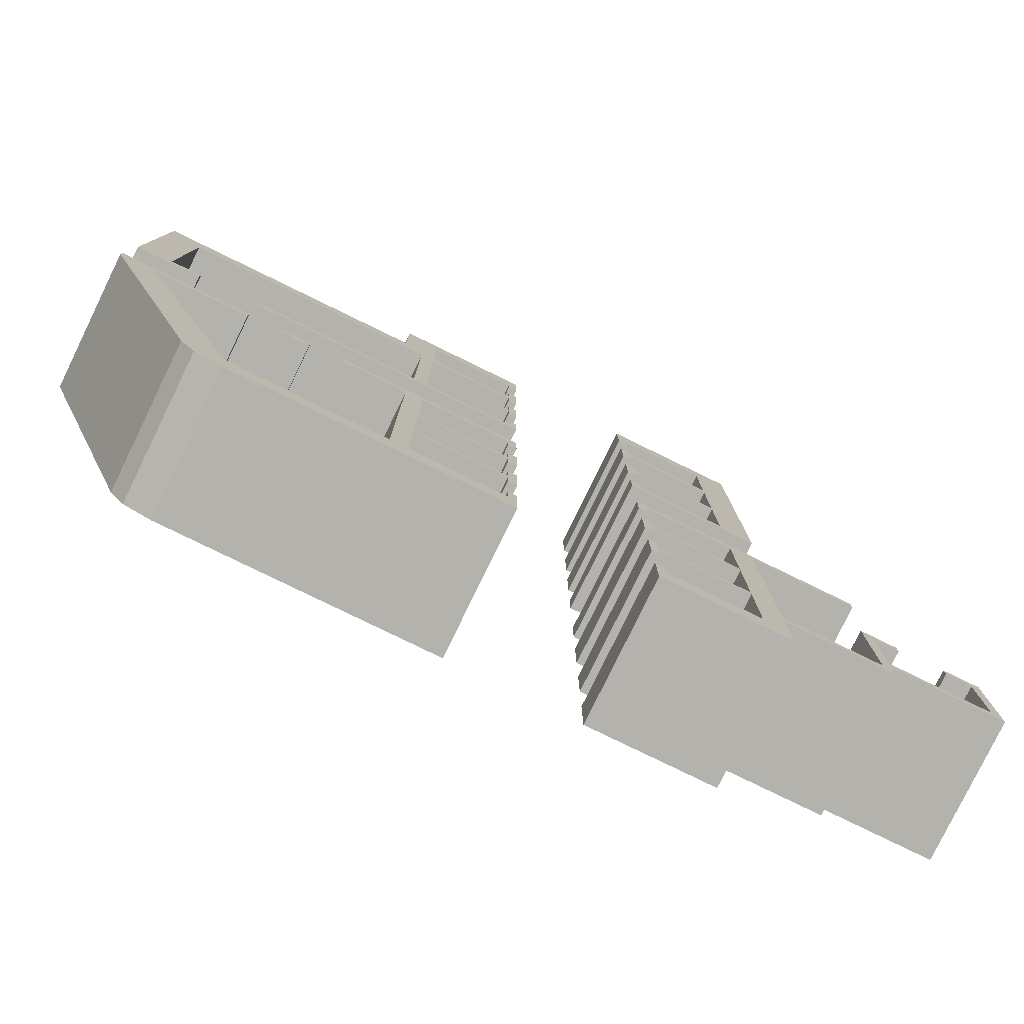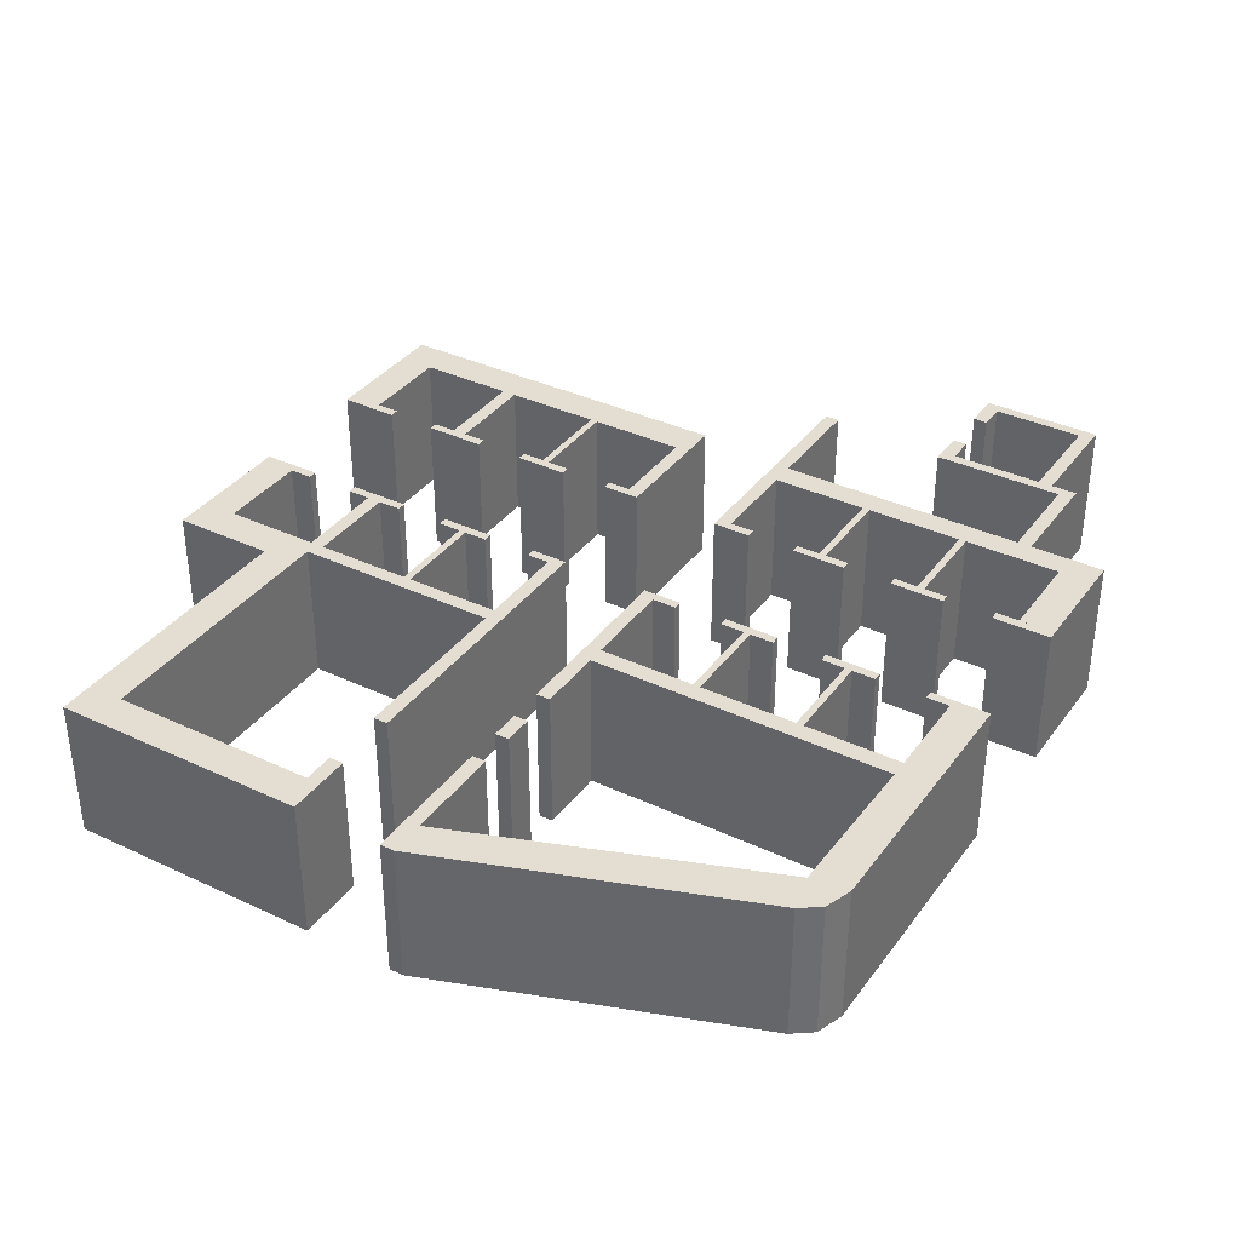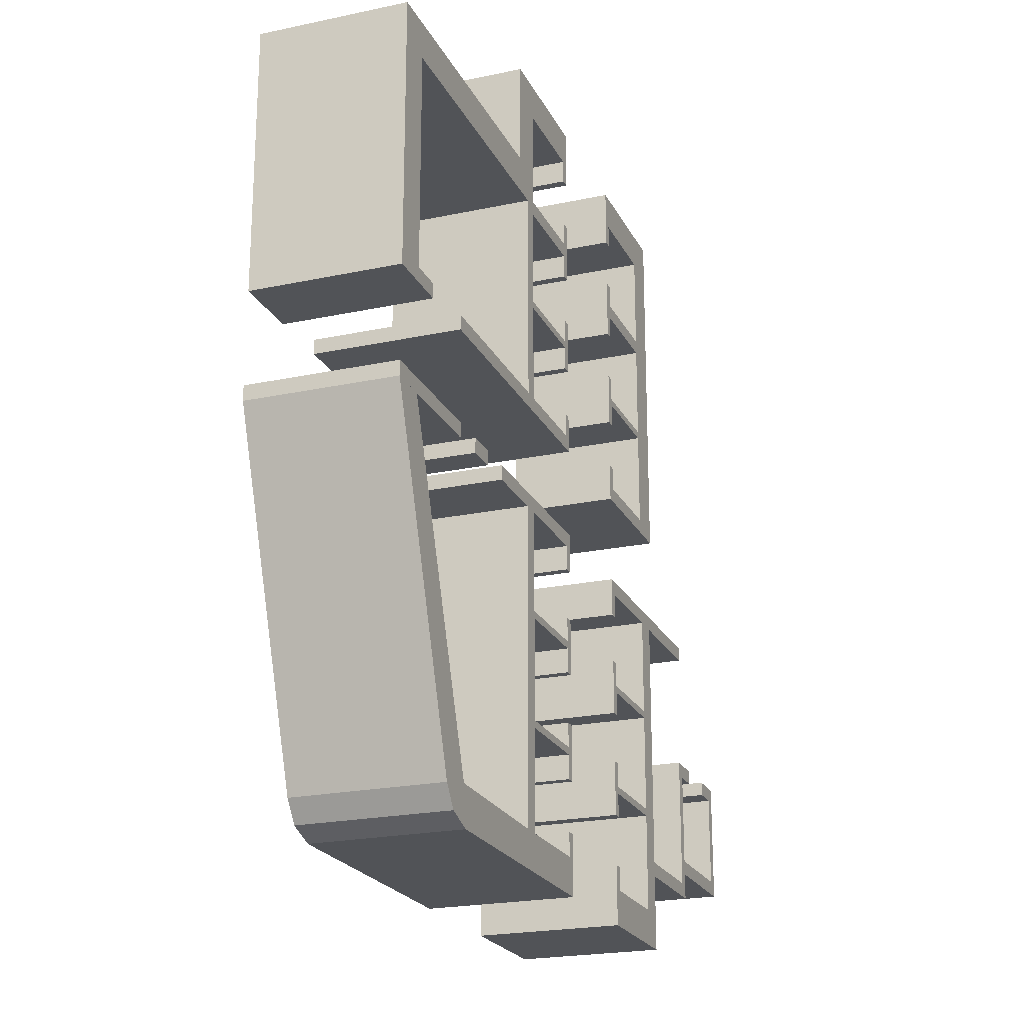
<metadata>
{"format":"obj","ext":"obj","renderer":"f3d","projection":"perspective","resolution":1024,"background":"white","views":[{"elev":-79.6,"azim":154.0,"up":"+Z"},{"elev":36.3,"azim":121.6,"up":"+Y"},{"elev":-21.9,"azim":110.5,"up":"+Z"}]}
</metadata>
<code>
v  -159.2 200.8 706.5
v  -159.2 125.2 706.5
v  -159.2 125.2 816.7
v  -159.2 200.8 816.7
v  -159.2 125.2 835.6
v  -159.2 200.8 835.6
v  -140.3 125.2 835.6
v  -140.3 125.2 706.5
v  -140.3 200.8 706.5
v  -140.3 200.8 835.6
v  -159.2 200.8 816.7
v  -159.2 125.2 816.7
v  -302.8 125.2 816.7
v  -302.8 200.8 816.7
v  -310.3 125.2 816.7
v  -310.3 200.8 816.7
v  -291.5 125.2 835.6
v  -159.2 125.2 835.6
v  -159.2 200.8 835.6
v  -291.5 200.8 835.6
v  -310.3 200.8 835.6
v  -310.3 125.2 835.6
v  -310.3 200.8 819.9
v  -310.3 125.2 819.9
v  -159.2 125.2 706.5
v  -159.2 200.8 706.5
v  -176.2 200.8 706.5
v  -176.2 125.2 706.5
v  -140.3 125.2 699
v  -176.2 125.2 699
v  -176.2 200.8 699
v  -140.3 200.8 699
v  -359.5 200.8 706.5
v  -364.2 200.8 706.5
v  -364.2 125.2 706.5
v  -359.5 125.2 706.5
v  -310.3 200.8 706.5
v  -310.3 125.2 706.5
v  -302.8 125.2 706.5
v  -302.8 200.8 706.5
v  -210.2 125.2 706.5
v  -210.2 200.8 706.5
v  -210.2 125.2 699
v  -364.2 125.2 699
v  -364.2 200.8 699
v  -210.2 200.8 699
v  -310.3 125.2 816.7
v  -310.3 200.8 816.7
v  -310.3 200.8 812.4
v  -310.3 125.2 812.4
v  -310.3 125.2 757.5
v  -310.3 200.8 757.5
v  -310.3 125.2 761.3
v  -310.3 200.8 761.3
v  -302.8 125.2 812.4
v  -302.8 200.8 812.4
v  -302.8 200.8 816.7
v  -302.8 125.2 816.7
v  -291.5 200.8 870.9
v  -291.5 125.2 870.9
v  -291.5 125.2 835.6
v  -291.5 200.8 835.6
v  -310.4 125.2 835.6
v  -310.4 125.2 870.9
v  -310.4 200.8 870.9
v  -310.4 200.8 835.6
v  -310.3 200.8 835.6
v  -488 200.8 761.3
v  -488 125.2 761.3
v  -438.9 125.2 761.3
v  -438.9 200.8 761.3
v  -438.9 125.2 757.5
v  -488 125.2 757.5
v  -488 200.8 757.5
v  -438.9 200.8 757.5
v  -359.5 200.8 761.3
v  -359.5 125.2 761.3
v  -310.3 125.2 761.3
v  -310.3 200.8 761.3
v  -310.3 125.2 757.5
v  -359.5 125.2 757.5
v  -359.5 200.8 757.5
v  -310.3 200.8 757.5
v  -438.9 200.8 588.6
v  -438.9 125.2 588.6
v  -488 125.2 588.6
v  -488 200.8 588.6
v  -488 125.2 592.4
v  -438.9 125.2 592.4
v  -438.9 200.8 592.4
v  -488 200.8 592.4
v  -438.9 200.8 533
v  -438.9 125.2 533
v  -488 125.2 533
v  -488 200.8 533
v  -488 125.2 536.8
v  -438.9 125.2 536.8
v  -438.9 200.8 536.8
v  -488 200.8 536.8
v  -359.5 200.8 592.4
v  -359.5 125.2 592.4
v  -310.3 125.2 592.4
v  -310.3 200.8 592.4
v  -310.3 125.2 588.6
v  -359.5 125.2 588.6
v  -359.5 200.8 588.6
v  -310.3 200.8 588.6
v  -359.5 200.8 536.8
v  -359.5 125.2 536.8
v  -310.3 125.2 536.8
v  -310.3 200.8 536.8
v  -310.3 125.2 533
v  -359.5 125.2 533
v  -359.5 200.8 533
v  -310.3 200.8 533
v  -434.1 200.8 493.7
v  -434.1 125.2 493.7
v  -434.1 125.2 462.3
v  -434.1 200.8 462.3
v  -438.9 200.8 462.3
v  -438.9 125.2 462.3
v  -438.9 125.2 481.2
v  -438.9 200.8 481.2
v  -438.9 125.2 493.7
v  -438.9 200.8 493.7
v  -438.9 200.8 520.4
v  -438.9 200.8 549.5
v  -438.9 125.2 520.4
v  -438.9 125.2 549.5
v  -434.1 200.8 549.5
v  -434.1 125.2 549.5
v  -434.1 125.2 520.4
v  -434.1 200.8 520.4
v  -438.9 200.8 575.9
v  -438.9 200.8 605
v  -438.9 125.2 575.9
v  -438.9 125.2 605
v  -434.1 200.8 605
v  -434.1 125.2 605
v  -434.1 125.2 575.9
v  -434.1 200.8 575.9
v  -434.1 200.8 651.7
v  -434.1 125.2 651.7
v  -434.1 125.2 631.3
v  -434.1 200.8 644.2
v  -434.1 200.8 631.3
v  -438.9 125.2 651.7
v  -438.9 200.8 651.7
v  -438.9 200.8 644.2
v  -438.9 200.8 631.3
v  -438.9 125.2 644.2
v  -438.9 125.2 631.3
v  -359.5 125.2 481.2
v  -359.5 125.2 462.3
v  -359.5 200.8 462.3
v  -359.5 200.8 481.2
v  -359.5 200.8 493.7
v  -359.5 125.2 493.7
v  -364.2 200.8 481.2
v  -364.2 200.8 462.3
v  -364.2 125.2 462.3
v  -364.2 125.2 493.7
v  -364.2 200.8 493.7
v  -364.2 200.8 520.4
v  -364.2 125.2 520.4
v  -364.2 125.2 549.5
v  -364.2 200.8 549.5
v  -359.5 125.2 520.4
v  -359.5 200.8 520.4
v  -359.5 200.8 549.5
v  -359.5 125.2 549.5
v  -364.2 200.8 549.5
v  -364.2 200.8 520.4
v  -364.2 200.8 575.9
v  -364.2 125.2 575.9
v  -364.2 125.2 605
v  -364.2 200.8 605
v  -359.5 125.2 575.9
v  -359.5 200.8 575.9
v  -359.5 200.8 605
v  -359.5 125.2 605
v  -364.2 200.8 605
v  -364.2 200.8 575.9
v  -359.5 125.2 644.2
v  -359.5 125.2 631.3
v  -359.5 200.8 631.3
v  -359.5 200.8 644.2
v  -359.5 200.8 631.7
v  -364.2 125.2 631.3
v  -364.2 125.2 644.2
v  -364.2 200.8 644.2
v  -364.2 200.8 631.3
v  -364.2 200.8 631.3
v  -438.9 125.2 706.5
v  -438.9 125.2 718.8
v  -438.9 200.8 718.8
v  -438.9 125.2 699
v  -438.9 200.8 706.5
v  -438.9 200.8 699
v  -434.1 200.8 718.8
v  -434.1 125.2 718.8
v  -434.1 125.2 699
v  -434.1 200.8 706.5
v  -434.1 200.8 699
v  -438.9 200.8 745.3
v  -438.9 125.2 745.3
v  -438.9 200.8 773.6
v  -438.9 125.2 773.6
v  -434.1 200.8 773.6
v  -434.1 125.2 773.6
v  -434.1 125.2 745.3
v  -434.1 200.8 745.3
v  -438.9 200.8 800.1
v  -438.9 125.2 800.1
v  -438.9 125.2 812.4
v  -438.9 200.8 832.2
v  -438.9 125.2 819.9
v  -438.9 125.2 832.2
v  -438.9 200.8 812.4
v  -434.1 200.8 832.2
v  -434.1 125.2 832.2
v  -434.1 125.2 800.1
v  -434.1 200.8 800.1
v  -438.9 200.8 889.8
v  -438.9 200.8 870.9
v  -438.9 200.8 858.6
v  -438.9 125.2 889.8
v  -438.9 125.2 858.6
v  -438.9 125.2 870.9
v  -434.1 125.2 889.8
v  -434.1 125.2 858.6
v  -434.1 200.8 858.6
v  -434.1 200.8 889.8
v  -434.1 200.8 870.9
v  -364.2 200.8 706.5
v  -364.2 125.2 706.5
v  -364.2 125.2 718.8
v  -364.2 200.8 718.8
v  -359.5 125.2 718.8
v  -359.5 125.2 706.5
v  -359.5 200.8 706.5
v  -359.5 200.8 718.8
v  -364.2 200.8 718.8
v  -364.2 200.8 745.3
v  -364.2 125.2 745.3
v  -364.2 125.2 773.6
v  -364.2 200.8 773.6
v  -359.5 125.2 745.3
v  -359.5 200.8 745.3
v  -359.5 200.8 773.6
v  -359.5 125.2 773.6
v  -364.2 200.8 773.6
v  -364.2 200.8 745.3
v  -364.2 200.8 800.1
v  -364.2 125.2 800.1
v  -364.2 125.2 832.2
v  -364.2 200.8 832.2
v  -359.5 125.2 812.4
v  -359.5 125.2 800.1
v  -359.5 200.8 800.1
v  -359.5 200.8 812.4
v  -359.5 200.8 819.9
v  -359.5 125.2 819.9
v  -359.5 200.8 832.2
v  -359.5 125.2 832.2
v  -364.2 200.8 832.2
v  -364.2 200.8 800.1
v  -364.2 200.8 870.9
v  -364.2 200.8 858.6
v  -364.2 125.2 858.6
v  -364.2 125.2 889.8
v  -364.2 200.8 889.8
v  -359.5 200.8 889.8
v  -359.5 125.2 889.8
v  -359.5 125.2 870.9
v  -359.5 200.8 870.9
v  -359.5 125.2 858.6
v  -359.5 200.8 858.6
v  -364.2 200.8 858.6
v  -620.3 125.2 523.8
v  -620.3 125.2 580.5
v  -620.3 200.8 580.5
v  -620.3 200.8 523.8
v  -614.6 200.8 523.8
v  -614.6 200.8 572.9
v  -614.6 200.8 580.5
v  -614.6 125.2 523.8
v  -614.6 125.2 580.5
v  -614.6 125.2 572.9
v  -559.8 125.2 523.8
v  -559.8 125.2 572.9
v  -559.8 200.8 572.9
v  -559.8 200.8 523.8
v  -559.8 200.8 516.2
v  -559.8 125.2 516.2
v  -559.8 200.8 510
v  -559.8 125.2 510
v  -554.1 125.2 572.9
v  -554.1 125.2 510
v  -554.1 200.8 510
v  -554.1 200.8 572.9
v  -559.8 200.8 651.7
v  -559.8 125.2 651.7
v  -501.2 125.2 644.2
v  -559.8 125.2 644.2
v  -559.8 200.8 644.2
v  -501.2 200.8 644.2
v  -488 200.8 644.2
v  -488 125.2 644.2
v  -364.2 200.8 651.7
v  -364.2 125.2 651.7
v  -265 125.2 651.7
v  -265 200.8 651.7
v  -300.9 200.8 644.2
v  -265 200.8 644.2
v  -265 125.2 644.2
v  -300.9 125.2 644.2
v  -310.3 125.2 644.2
v  -310.3 200.8 644.2
v  -246.1 200.8 651.7
v  -246.1 125.2 651.7
v  -230.2 125.2 651.7
v  -230.2 200.8 651.7
v  -230.2 125.2 644.2
v  -246.1 125.2 644.2
v  -246.1 200.8 644.2
v  -230.2 200.8 644.2
v  -211.3 200.8 651.7
v  -211.3 125.2 651.7
v  -139.9 125.2 651.7
v  -139.9 200.8 651.7
v  -211.3 125.2 644.2
v  -211.3 200.8 644.2
v  -139.9 200.8 644.2
v  -139.9 125.2 644.2
v  -488 200.8 699
v  -506.9 125.2 699
v  -501.2 200.8 699
v  -506.9 200.8 699
v  -488 125.2 706.5
v  -488 200.8 706.5
v  -506.9 200.8 706.5
v  -506.9 125.2 706.5
v  -506.9 200.8 704.6
v  -488 200.8 819.9
v  -488 125.2 819.9
v  -438.9 200.8 819.9
v  -488 125.2 812.4
v  -488 200.8 812.4
v  -310.3 125.2 812.4
v  -310.3 200.8 812.4
v  -554.1 125.2 510
v  -501.2 125.2 510
v  -501.2 200.8 510
v  -554.1 200.8 510
v  -559.8 200.8 510
v  -559.8 125.2 510
v  -501.2 125.2 502.4
v  -559.8 125.2 502.4
v  -559.8 200.8 502.4
v  -501.2 200.8 502.4
v  -620.3 125.2 516.2
v  -620.3 200.8 516.2
v  -614.6 200.8 516.2
v  -600.4 200.8 572.9
v  -600.4 125.2 572.9
v  -600.4 125.2 580.5
v  -600.4 200.8 580.5
v  -554.1 125.2 580.5
v  -554.1 200.8 580.5
v  -574 200.8 580.5
v  -574 125.2 580.5
v  -559.8 125.2 572.9
v  -574 125.2 572.9
v  -574 200.8 572.9
v  -554.1 125.2 572.9
v  -559.8 200.8 572.9
v  -554.1 200.8 572.9
v  -310.3 200.8 533
v  -310.3 200.8 481.2
v  -310.3 125.2 481.2
v  -310.3 125.2 533
v  -310.3 200.8 536.8
v  -310.3 125.2 536.8
v  -310.3 200.8 588.6
v  -310.3 125.2 588.6
v  -310.3 125.2 592.4
v  -310.3 200.8 592.4
v  -310.3 125.2 644.2
v  -310.3 200.8 644.2
v  -300.9 125.2 644.2
v  -300.9 125.2 481.2
v  -300.9 200.8 481.2
v  -300.9 200.8 644.2
v  -501.2 125.2 510
v  -501.2 200.8 510
v  -501.2 200.8 502.4
v  -501.2 200.8 481.2
v  -501.2 125.2 481.2
v  -501.2 125.2 502.4
v  -488 125.2 481.2
v  -488 200.8 481.2
v  -438.9 125.2 462.3
v  -501.2 125.2 462.3
v  -501.2 200.8 462.3
v  -441.7 200.8 462.3
v  -438.9 200.8 462.3
v  -438.9 200.8 481.2
v  -438.9 125.2 481.2
v  -501.2 200.8 476.5
v  -501.2 200.8 466.1
v  -221.5 200.8 462.3
v  -221.5 125.2 462.3
v  -359.5 125.2 462.3
v  -359.5 200.8 462.3
v  -300.9 125.2 481.2
v  -219 125.2 482.4
v  -219 200.8 482.4
v  -300.9 200.8 481.2
v  -310.3 200.8 481.2
v  -310.3 125.2 481.2
v  -359.5 200.8 481.2
v  -359.5 125.2 481.2
v  -199.3 125.2 477.9
v  -199.3 200.8 477.9
v  -159.2 125.2 644.2
v  -159.2 200.8 644.2
v  -207.1 200.8 467.3
v  -506.9 125.2 889.8
v  -506.9 200.8 889.8
v  -488 200.8 870.9
v  -488 200.8 889.8
v  -488 125.2 889.8
v  -488 125.2 870.9
v  -488 200.8 761.3
v  -488 125.2 761.3
v  -291.5 125.2 889.8
v  -291.5 200.8 889.8
v  -310.4 125.2 870.9
v  -310.4 200.8 870.9
v  -291.5 200.8 870.9
v  -291.5 125.2 870.9
v  -207 125.2 467.3
g B3S_T_tujian_005_qiang_lan
f 1 2 3 4
f 4 3 5 6
f 7 8 9 10
f 4 6 10 9
f 4 9 1
f 10 6 5 7
f 11 12 13 14
f 14 13 15 16
f 17 18 19 20
f 20 21 22 17
f 14 16 23 21
f 14 21 20 11
f 11 20 19
f 24 22 21 23
f 24 23 16 15
f 25 8 9 26
f 25 26 27 28
f 29 30 31 32
f 26 9 32 31
f 26 31 27
f 30 28 27 31
f 32 9 8 29
f 33 34 35 36
f 37 33 36 38
f 37 38 39 40
f 39 41 42 40
f 43 44 45 46
f 46 42 41 43
f 40 42 46 45
f 37 40 45 33
f 34 33 45
f 44 35 34 45
f 47 48 49 50
f 37 38 51 52
f 52 51 53 54
f 49 54 53 50
f 55 39 40 56
f 56 57 58 55
f 48 57 56 49
f 40 37 52 56
f 56 52 54 49
f 59 60 61 62
f 63 64 65 66
f 67 66 65 59
f 67 59 62
f 68 69 70 71
f 72 73 74 75
f 74 68 71 75
f 76 77 78 79
f 80 81 82 83
f 82 76 79 83
f 84 85 86 87
f 88 89 90 91
f 90 84 87 91
f 92 93 94 95
f 96 97 98 99
f 98 92 95 99
f 100 101 102 103
f 104 105 106 107
f 106 100 103 107
f 108 109 110 111
f 112 113 114 115
f 114 108 111 115
f 116 117 118 119
f 120 121 122 123
f 122 124 125 123
f 119 120 123 116
f 116 123 125
f 124 117 116 125
f 120 119 118 121
f 98 126 127
f 126 128 93 97
f 97 129 127 126
f 130 131 132 133
f 127 129 131 130
f 98 127 130 133
f 133 126 98
f 126 133 132 128
f 90 134 135
f 134 136 85 89
f 89 137 135 134
f 138 139 140 141
f 135 137 139 138
f 90 135 138 141
f 141 134 90
f 134 141 140 136
f 142 143 144 145
f 144 146 145
f 147 148 149 150
f 151 147 150 152
f 144 152 150 146
f 146 150 149 145
f 145 149 148 142
f 147 143 142 148
f 153 154 155 156
f 153 156 157 158
f 159 160 161 162
f 159 162 163
f 156 155 160 159
f 157 156 159 163
f 162 158 157 163
f 160 155 154 161
f 164 165 166 167
f 113 168 169 109
f 169 114 108
f 108 170 169
f 170 171 109 169
f 166 171 170 167
f 172 167 170
f 169 173 114
f 172 170 108
f 167 172 108 164
f 164 108 114 173
f 164 173 169 165
f 168 165 169
f 174 175 176 177
f 105 178 179 101
f 179 106 100
f 100 180 179
f 180 181 101 179
f 176 181 180 177
f 182 177 180
f 179 183 106
f 182 180 100
f 177 182 100 174
f 174 100 106 183
f 174 183 179 175
f 178 175 179
f 184 185 186 187
f 188 187 186
f 189 190 191 192
f 186 185 189 192
f 186 192 193
f 193 192 191 188
f 191 187 188
f 193 188 186
f 194 195 196 197
f 198 199 197 196
f 200 201 202 203
f 202 204 203
f 196 195 201 200
f 196 200 203 198
f 198 203 204 199
f 204 202 197 199
f 205 206 72 207
f 70 208 207 72
f 75 205 207
f 209 210 211 212
f 207 208 210 209
f 212 205 75 209
f 209 75 207
f 205 212 211 206
f 213 214 215 216
f 217 218 216 215
f 219 213 216
f 220 221 222 223
f 216 218 221 220
f 223 213 219 220
f 220 219 216
f 213 223 222 214
f 224 225 226 227
f 226 228 229 227
f 230 231 232 233
f 234 233 232
f 224 233 234 225
f 225 234 232 226
f 226 232 231 228
f 233 224 227 230
f 235 236 237 238
f 239 240 241 242
f 243 238 237 239
f 243 239 242
f 243 242 241 235
f 243 235 238
f 244 245 246 247
f 81 248 249 82
f 250 251 77 76
f 82 76 77 81
f 252 247 246 251
f 252 251 250
f 82 249 253 244
f 82 244 247 76
f 76 247 252 250
f 253 249 248 245
f 253 245 244
f 254 255 256 257
f 258 259 260 261
f 258 261 262 263
f 264 265 263 262
f 266 257 256 265
f 266 265 264
f 261 260 267 254
f 261 254 257 262
f 262 257 266 264
f 267 260 259 255
f 267 255 254
f 268 269 270 271
f 268 271 272
f 273 274 275 276
f 275 277 278 276
f 268 272 273 276
f 276 278 279 268
f 269 268 279
f 279 278 277 270
f 279 270 269
f 273 272 271 274
f 280 281 282 283
f 284 285 286 287
f 286 288 289 287
f 282 286 285 283
f 283 285 284
f 282 281 288 286
f 290 291 292 293
f 290 293 294 295
f 294 296 297 295
f 298 299 300 301
f 293 292 301 300
f 300 296 294 293
f 302 303 147 148
f 304 305 306 307
f 304 307 308 309
f 308 149 151 309
f 148 149 308 307
f 302 148 307 306
f 305 303 302 306
f 310 311 312 313
f 190 191 187 184
f 314 315 316 317
f 314 317 318 319
f 187 319 318 184
f 315 313 312 316
f 313 315 314 319
f 310 313 319 187
f 310 187 191
f 190 311 310 191
f 320 321 322 323
f 324 325 326 327
f 327 323 322 324
f 326 320 323 327
f 325 321 320 326
f 328 329 330 331
f 332 333 334 335
f 334 331 330 335
f 328 331 334 333
f 332 329 328 333
f 336 199 197 337
f 338 336 337 339
f 340 194 198 341
f 340 341 342 343
f 338 339 344 342
f 338 342 341 336
f 336 341 198 199
f 344 339 337 343
f 344 343 342
f 345 346 217 347
f 215 348 349 219
f 349 345 347 219
f 262 263 24 23
f 350 258 261 351
f 16 351 261 262
f 16 262 23
f 352 353 354 355
f 352 355 356 357
f 358 359 360 361
f 355 354 361 360
f 355 360 356
f 359 357 356 360
f 293 284 283 290
f 283 280 287 290
f 295 362 363 294
f 364 294 363
f 293 294 364 284
f 284 364 363 283
f 363 362 280 283
f 289 285 365 366
f 288 367 368 286
f 368 365 285 286
f 365 368 367 366
f 369 370 371 372
f 373 374 375 376
f 375 377 378 376
f 370 378 377 371
f 371 377 375
f 371 375 374 372
f 378 370 369 376
f 379 380 381 382
f 383 379 382 384
f 385 383 384 386
f 385 386 387 388
f 388 387 389 390
f 391 392 393 394
f 388 390 394 385
f 383 385 394 393
f 379 383 393 380
f 395 304 307 396
f 397 398 399 400
f 396 397 400 395
f 91 308 309 88
f 87 91 88 86
f 99 87 86 96
f 99 96 94 95
f 95 94 401 402
f 402 398 397 396
f 307 308 91 87
f 396 307 87 99
f 396 99 95 402
f 403 404 405 406
f 407 403 406
f 398 399 401 402
f 408 402 401 409
f 410 398 402 411
f 408 407 406 402
f 402 406 405 411
f 411 405 404 410
f 410 404 399 398
f 412 413 414 415
f 416 417 418 419
f 416 419 420 421
f 420 422 423 421
f 415 422 420 419
f 412 415 419 418
f 334 335 424 425
f 417 426 427 418
f 427 334 425 418
f 426 335 334 427
f 428 412 418 425
f 342 343 429 430
f 431 432 433 434
f 345 431 434 346
f 345 346 348 349
f 340 341 74 73
f 73 74 435 436
f 348 436 435 349
f 74 341 342 435
f 430 432 431 345
f 430 345 349 342
f 342 349 435
f 432 430 429 433
f 432 433 227 224
f 229 434 431 225
f 431 432 224 225
f 225 224 227 229
f 273 274 437 438
f 439 275 276 440
f 439 440 441 442
f 438 441 440 273
f 273 440 276
f 441 438 437 442
f 428 425 424 443
f 412 428 443 413

</code>
